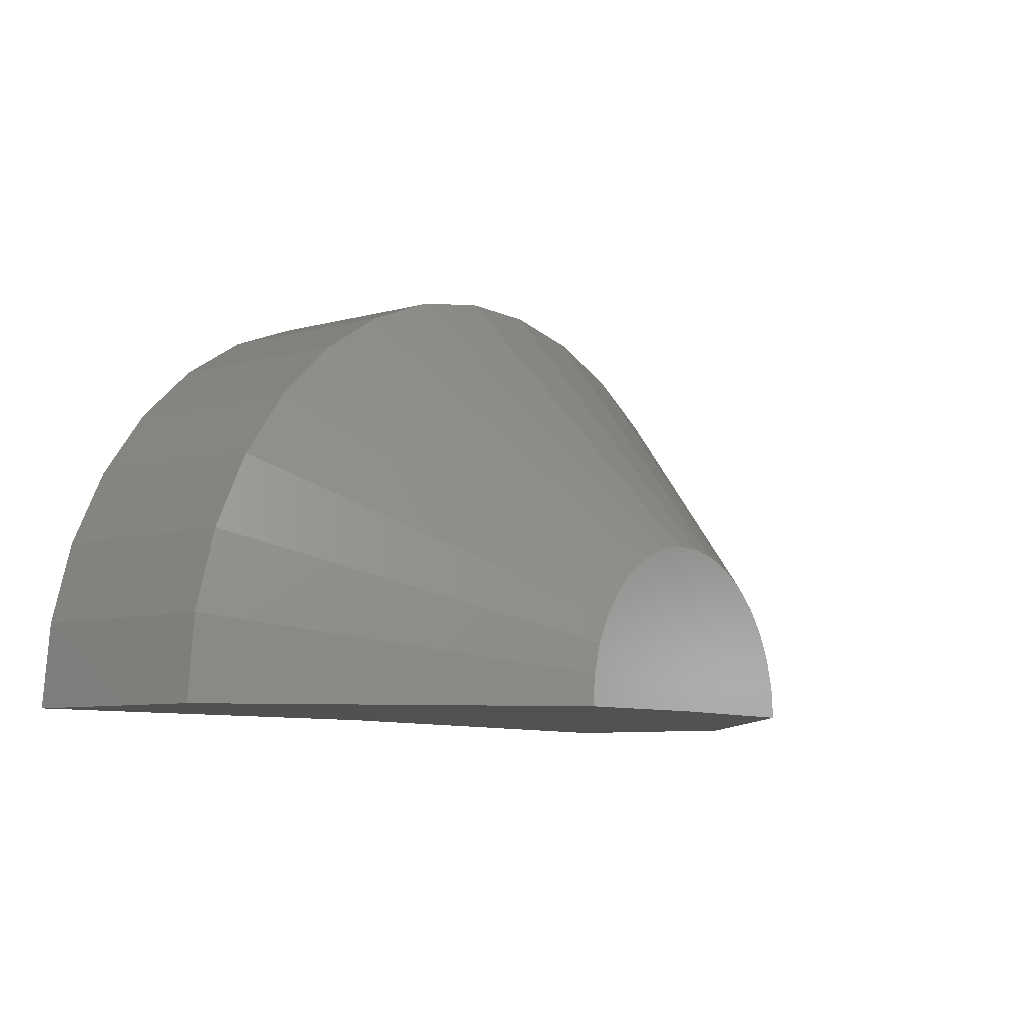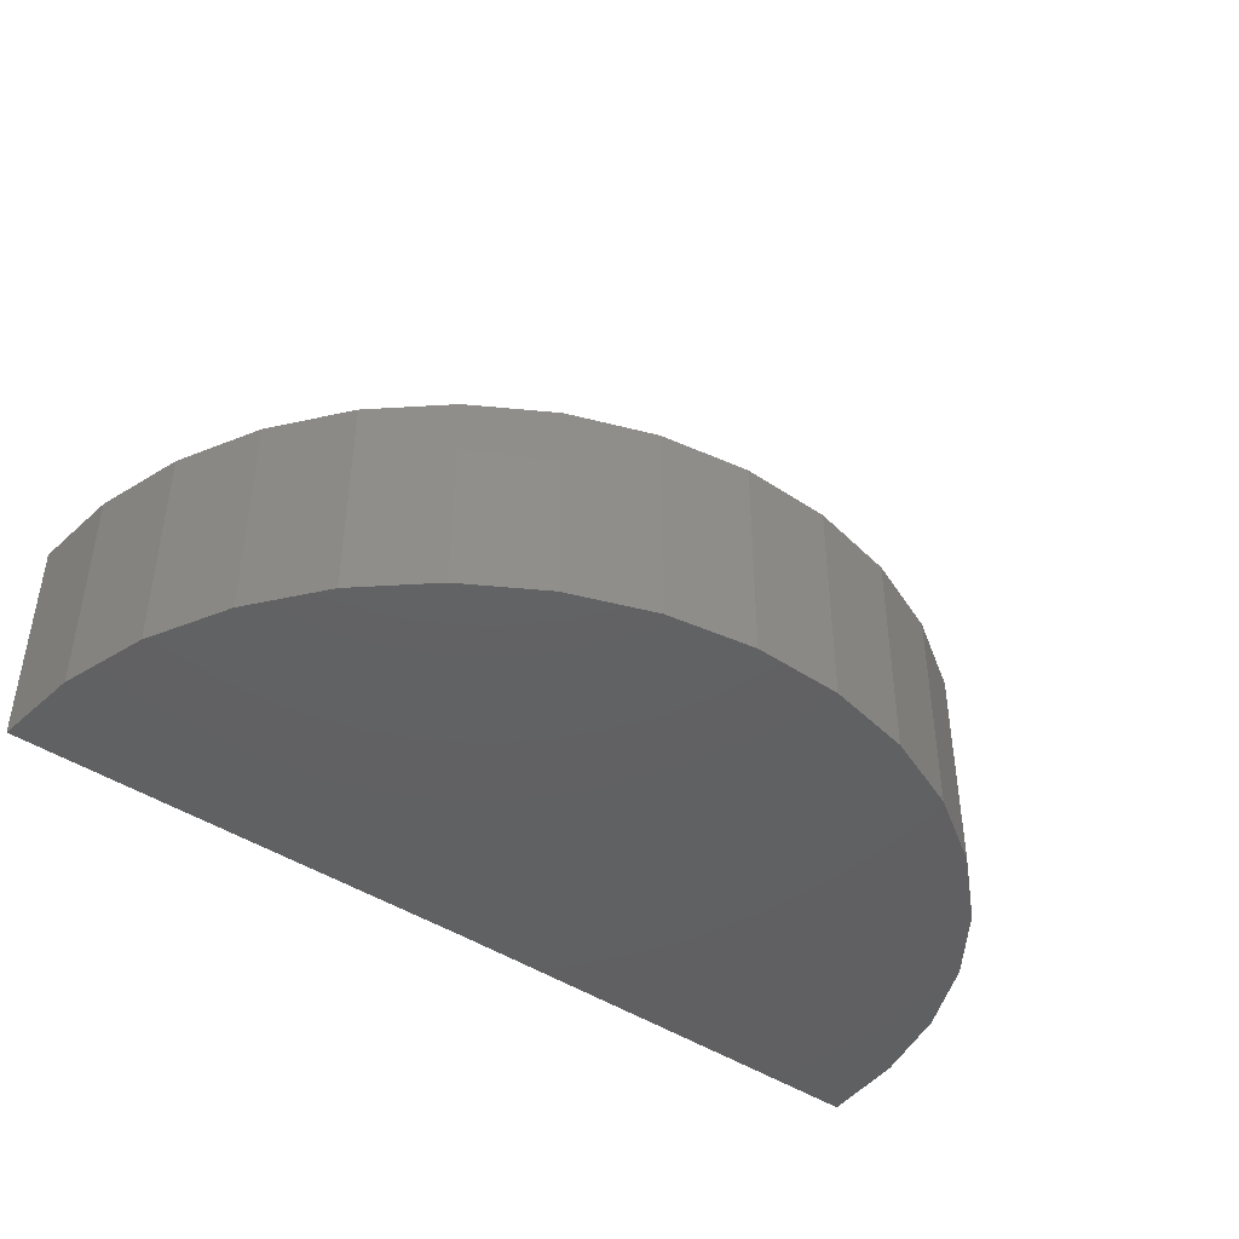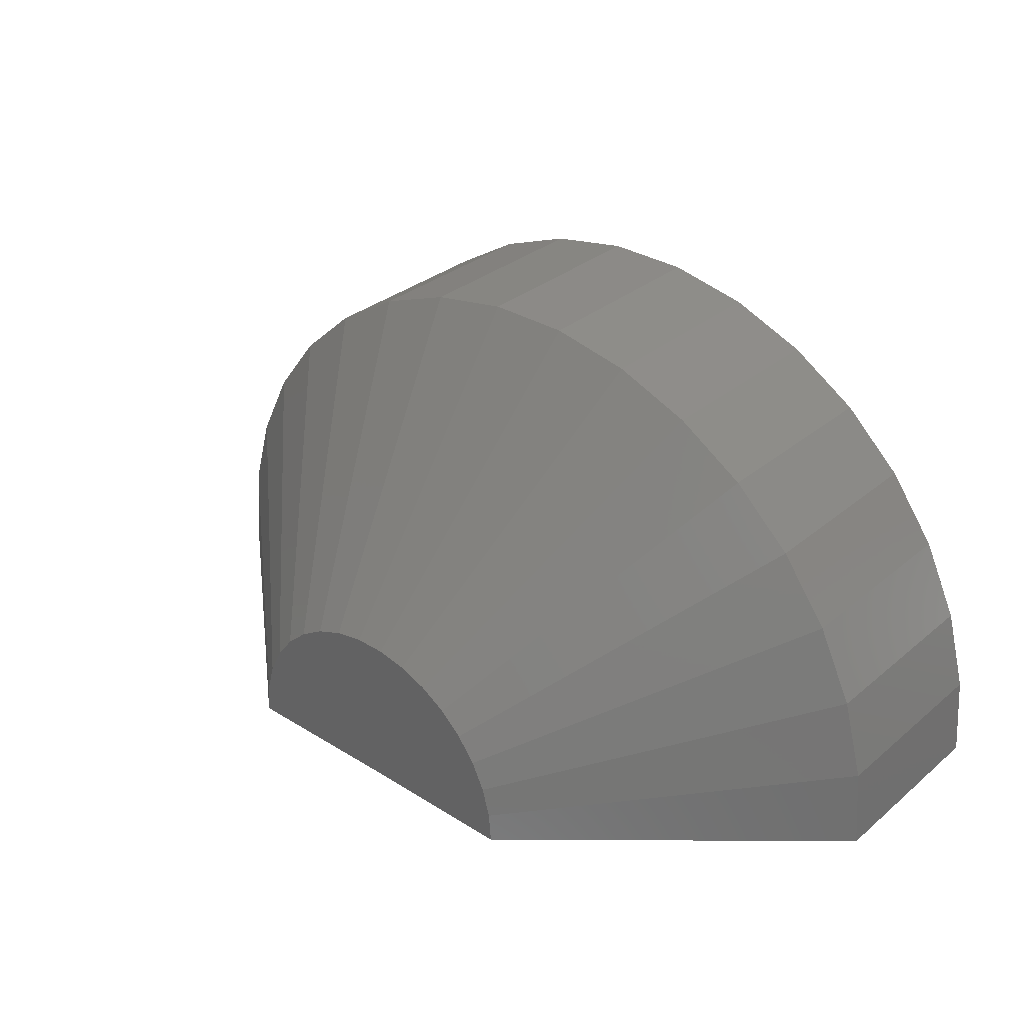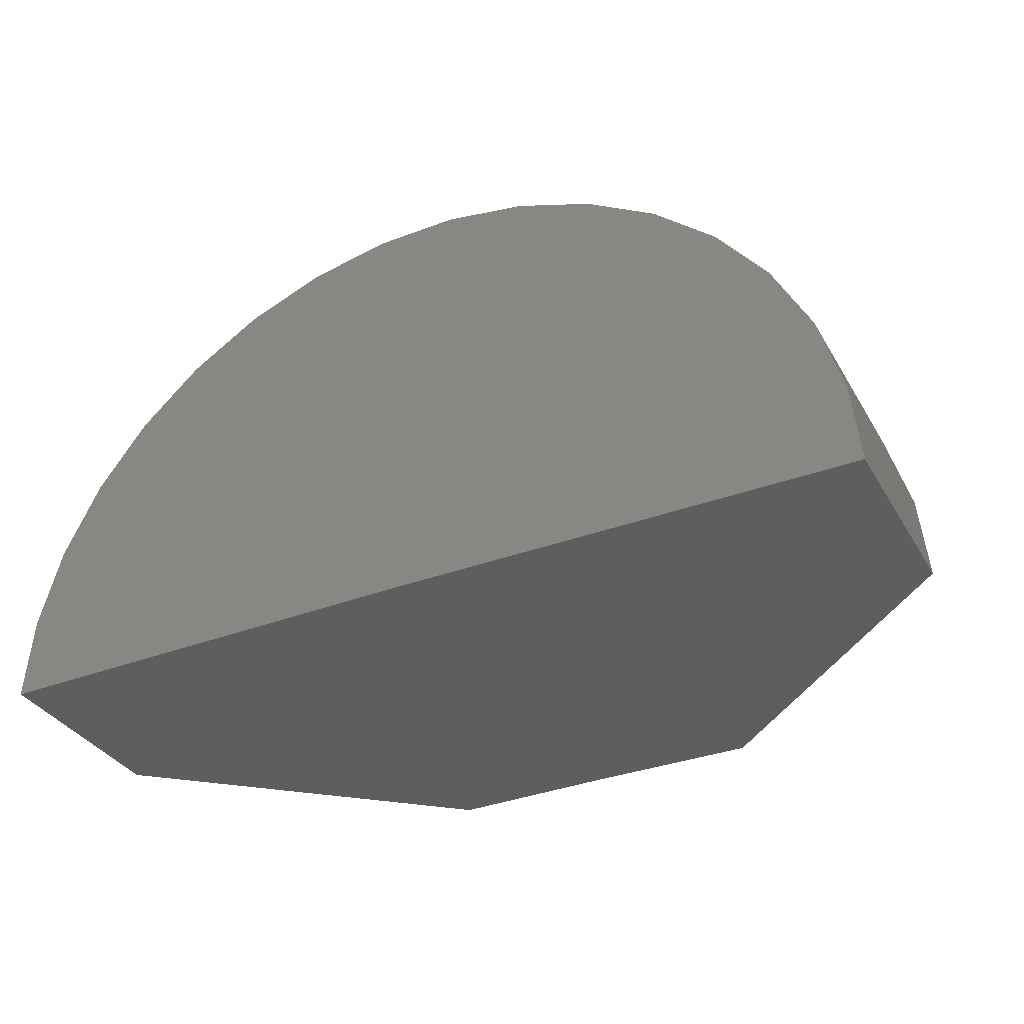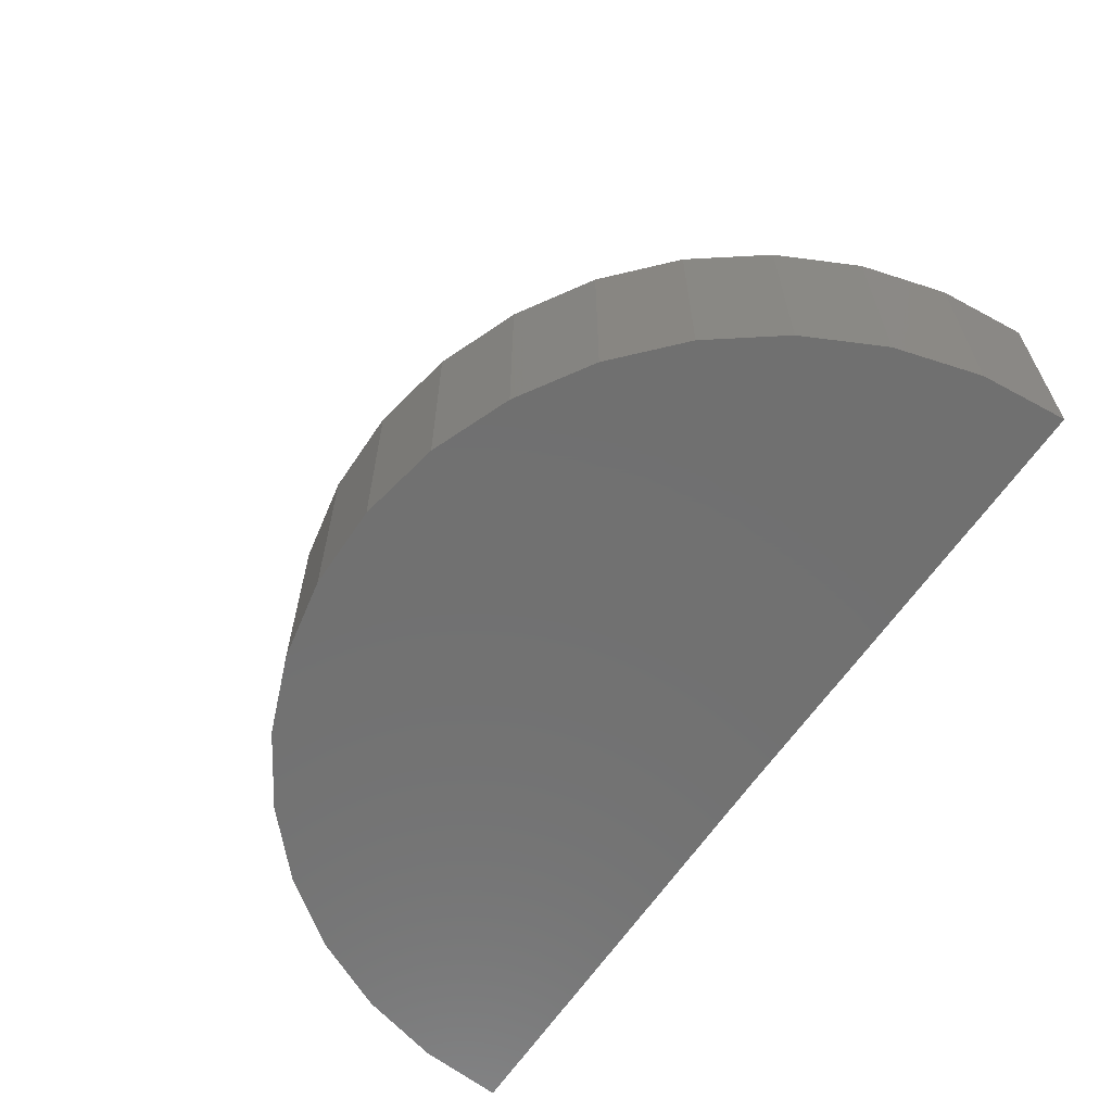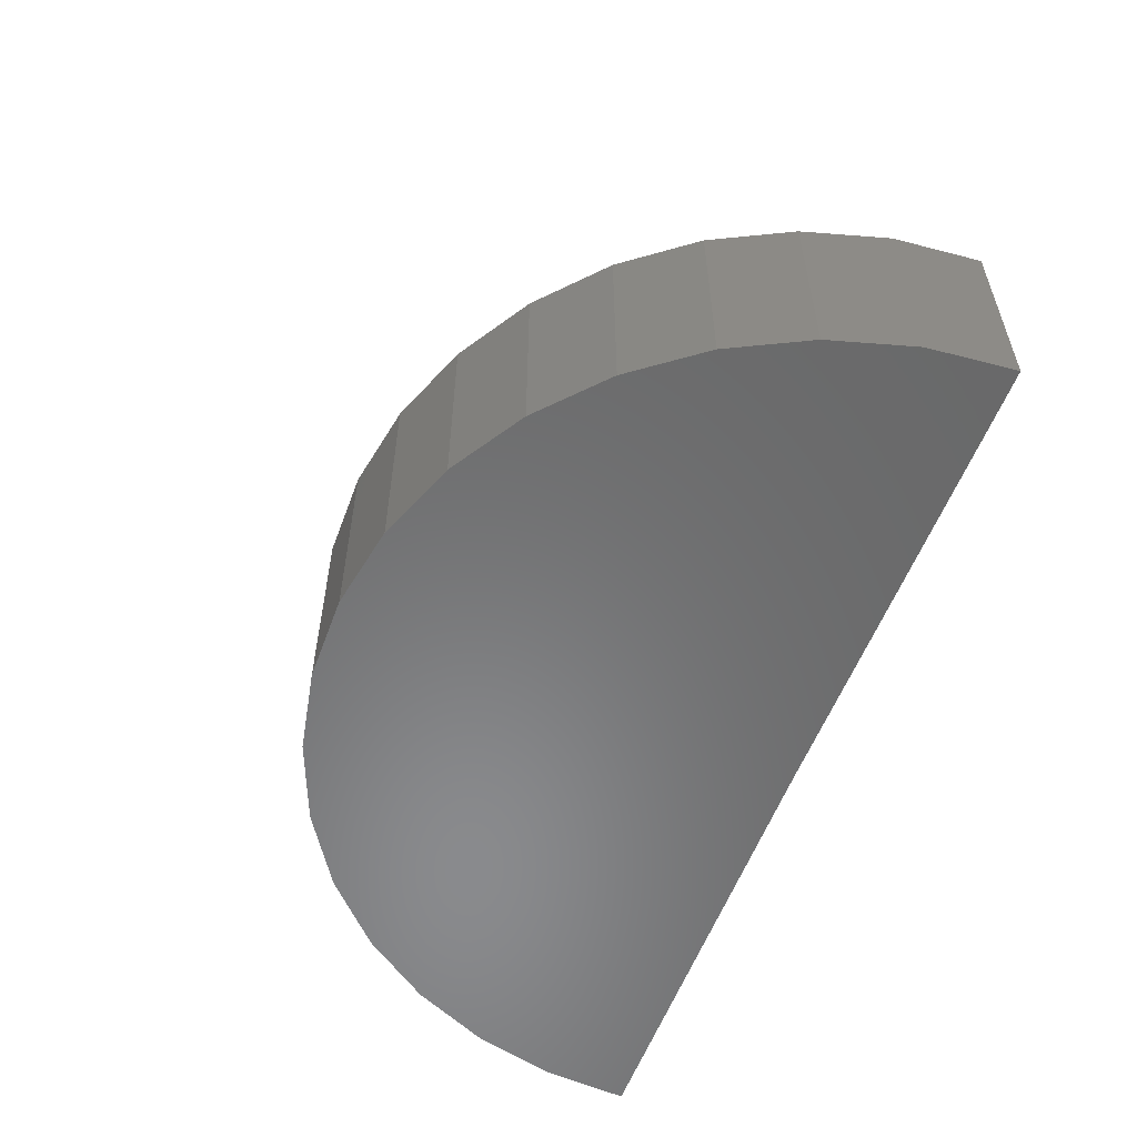
<metadata>
{"format":"stl","ext":"stl","renderer":"f3d","projection":"perspective","resolution":1024,"background":"white","views":[{"elev":-7.9,"azim":127.7,"up":"+Z"},{"elev":-43.5,"azim":-38.8,"up":"+Y"},{"elev":32.0,"azim":-139.1,"up":"+Z"},{"elev":-34.5,"azim":26.5,"up":"+Z"},{"elev":-62.6,"azim":55.9,"up":"+Y"},{"elev":-56.1,"azim":69.4,"up":"+Y"}]}
</metadata>
<code>
# stl→obj: 56 verts, 108 faces
v -0.5469 -0.75 0
v -1.711 -0.75 -0.01434
v -0.5469 0.4141 0
v -1.711 -0.2266 -0.01434
v -0.9765 0.4141 -0.005294
v -0.1172 0.4141 0
v 0.6172 -0.2266 0
v 0.6172 -0.75 0
v -0.5893 0.4141 0.4276
v -0.5097 0.4141 0.4281
v -0.4314 0.4141 0.4139
v -0.9701 0.4141 0.07405
v -0.9492 0.4141 0.1509
v -0.1464 0.4141 0.1558
v -0.1246 0.4141 0.07926
v -0.6675 0.4141 0.4124
v -0.357 0.4141 0.3855
v -0.7415 0.4141 0.3831
v -0.2892 0.4141 0.3438
v -0.8088 0.4141 0.3406
v -0.2302 0.4141 0.2904
v -0.8671 0.4141 0.2865
v -0.182 0.4141 0.227
v -0.9145 0.4141 0.2225
v -1.694 -0.2266 0.2006
v -1.694 -0.75 0.2006
v -1.637 -0.2266 0.4087
v -1.637 -0.75 0.4087
v -1.543 -0.2266 0.6027
v -1.543 -0.75 0.6027
v -1.414 -0.2266 0.7761
v -1.414 -0.75 0.7761
v -1.256 -0.2266 0.9228
v -1.256 -0.75 0.9228
v -1.074 -0.2266 1.038
v -1.074 -0.75 1.038
v -0.8735 -0.2266 1.117
v -0.8735 -0.75 1.117
v -0.6618 -0.2266 1.158
v -0.6618 -0.75 1.158
v -0.4462 -0.2266 1.16
v -0.4462 -0.75 1.16
v -0.234 -0.2266 1.121
v -0.234 -0.75 1.121
v -0.03254 -0.2266 1.044
v -0.03254 -0.75 1.044
v 0.1513 -0.2266 0.9315
v 0.1513 -0.75 0.9315
v 0.3111 -0.2266 0.7867
v 0.3111 -0.75 0.7867
v 0.4415 -0.2266 0.615
v 0.4415 -0.75 0.615
v 0.538 -0.2266 0.4221
v 0.538 -0.75 0.4221
v 0.5972 -0.2266 0.2147
v 0.5972 -0.75 0.2147
f 1 2 3
f 3 2 4
f 3 4 5
f 6 7 3
f 3 7 8
f 3 8 1
f 9 10 11
f 12 13 14
f 12 14 15
f 12 15 6
f 12 6 3
f 12 3 5
f 9 11 16
f 16 11 17
f 16 17 18
f 18 17 19
f 18 19 20
f 20 19 21
f 20 21 22
f 22 21 23
f 22 23 24
f 24 23 14
f 24 14 13
f 4 2 25
f 25 2 26
f 25 26 27
f 27 26 28
f 27 28 29
f 29 28 30
f 29 30 31
f 31 30 32
f 31 32 33
f 33 32 34
f 33 34 35
f 35 34 36
f 35 36 37
f 37 36 38
f 37 38 39
f 39 38 40
f 39 40 41
f 41 40 42
f 41 42 43
f 43 42 44
f 43 44 45
f 45 44 46
f 45 46 47
f 47 46 48
f 47 48 49
f 49 48 50
f 49 50 51
f 51 50 52
f 51 52 53
f 53 52 54
f 53 54 55
f 55 54 56
f 55 56 7
f 7 56 8
f 33 20 31
f 31 20 22
f 31 22 29
f 29 22 24
f 29 24 27
f 27 24 13
f 27 13 25
f 25 13 12
f 25 12 4
f 4 12 5
f 19 47 21
f 21 47 49
f 21 49 23
f 23 49 51
f 23 51 14
f 14 51 53
f 14 53 15
f 15 53 55
f 15 55 6
f 6 55 7
f 47 19 45
f 45 19 17
f 45 17 43
f 43 17 11
f 43 11 41
f 41 11 10
f 41 10 39
f 20 33 18
f 18 33 35
f 18 35 16
f 16 35 37
f 16 37 9
f 9 37 39
f 9 39 10
f 26 2 1
f 26 1 8
f 26 8 56
f 26 56 54
f 26 54 28
f 42 40 44
f 44 40 38
f 44 38 46
f 46 38 36
f 46 36 48
f 48 36 34
f 48 34 50
f 50 34 32
f 50 32 52
f 52 32 30
f 52 30 54
f 54 30 28

</code>
